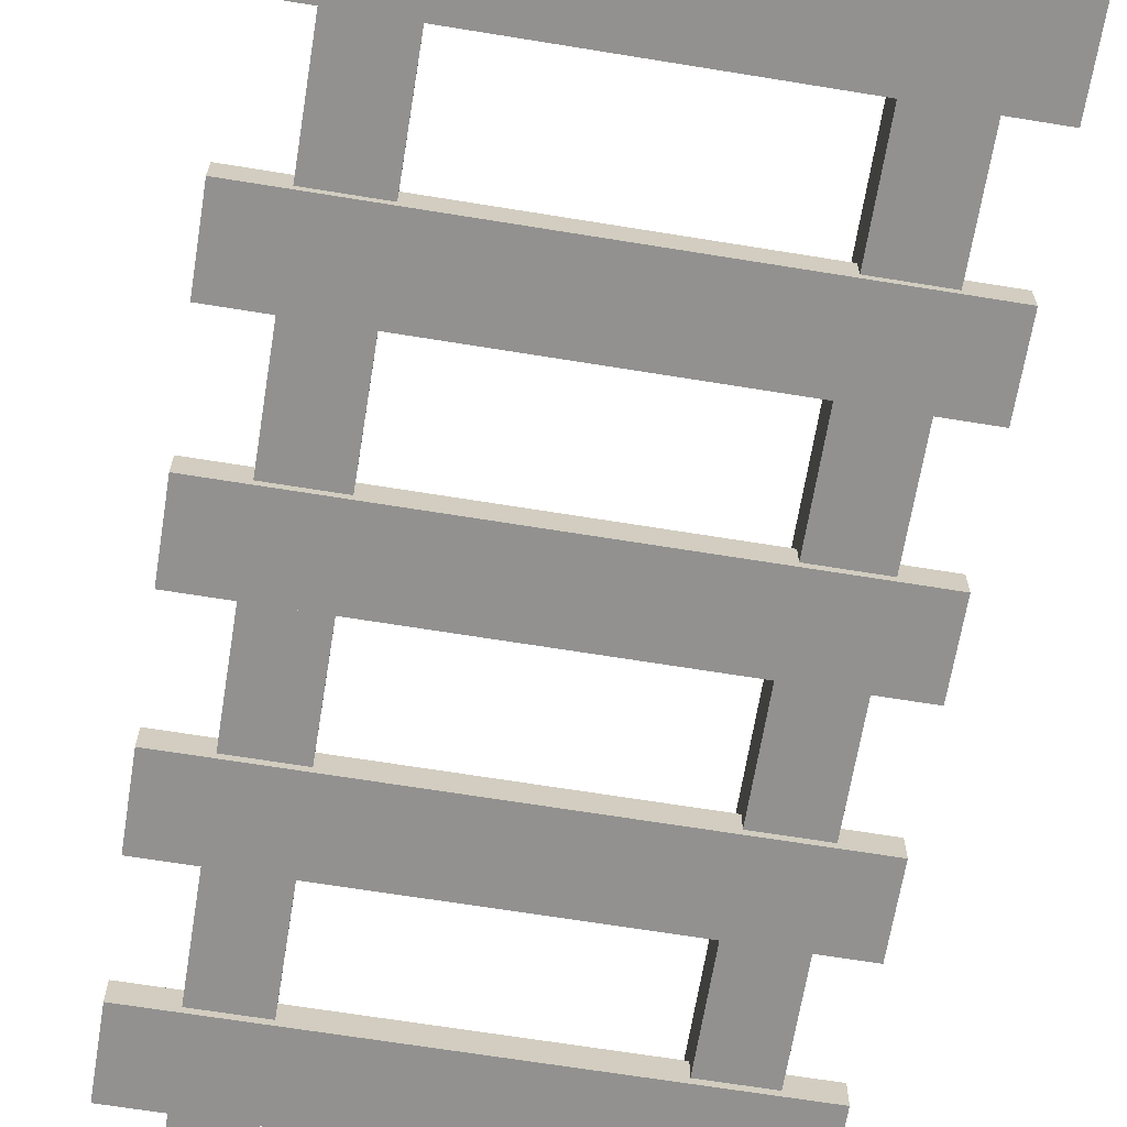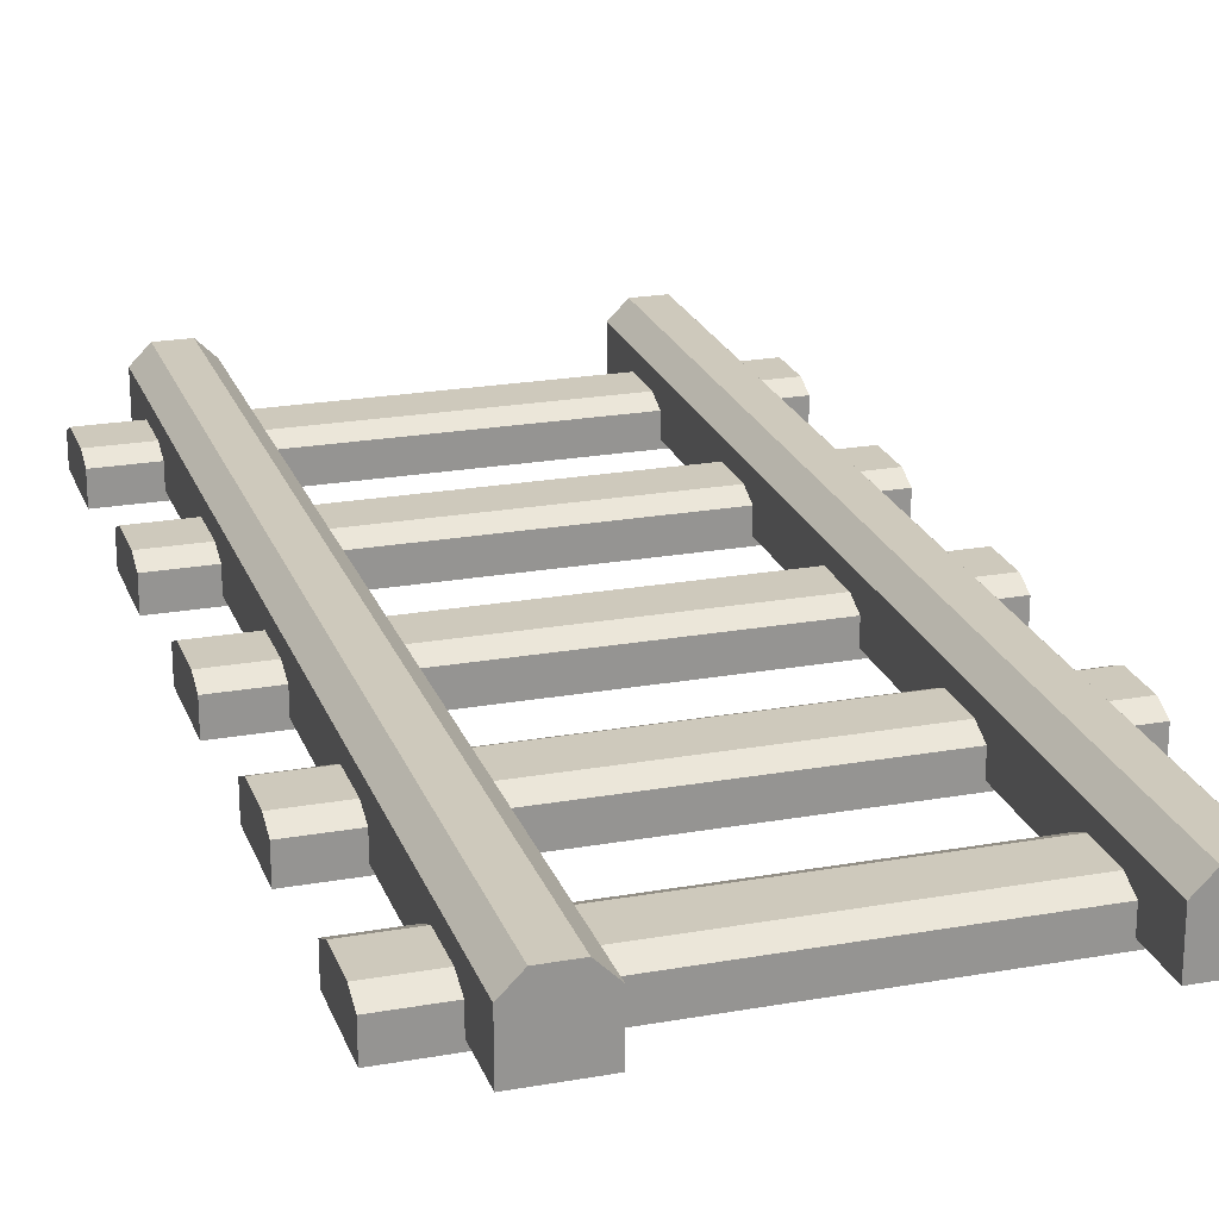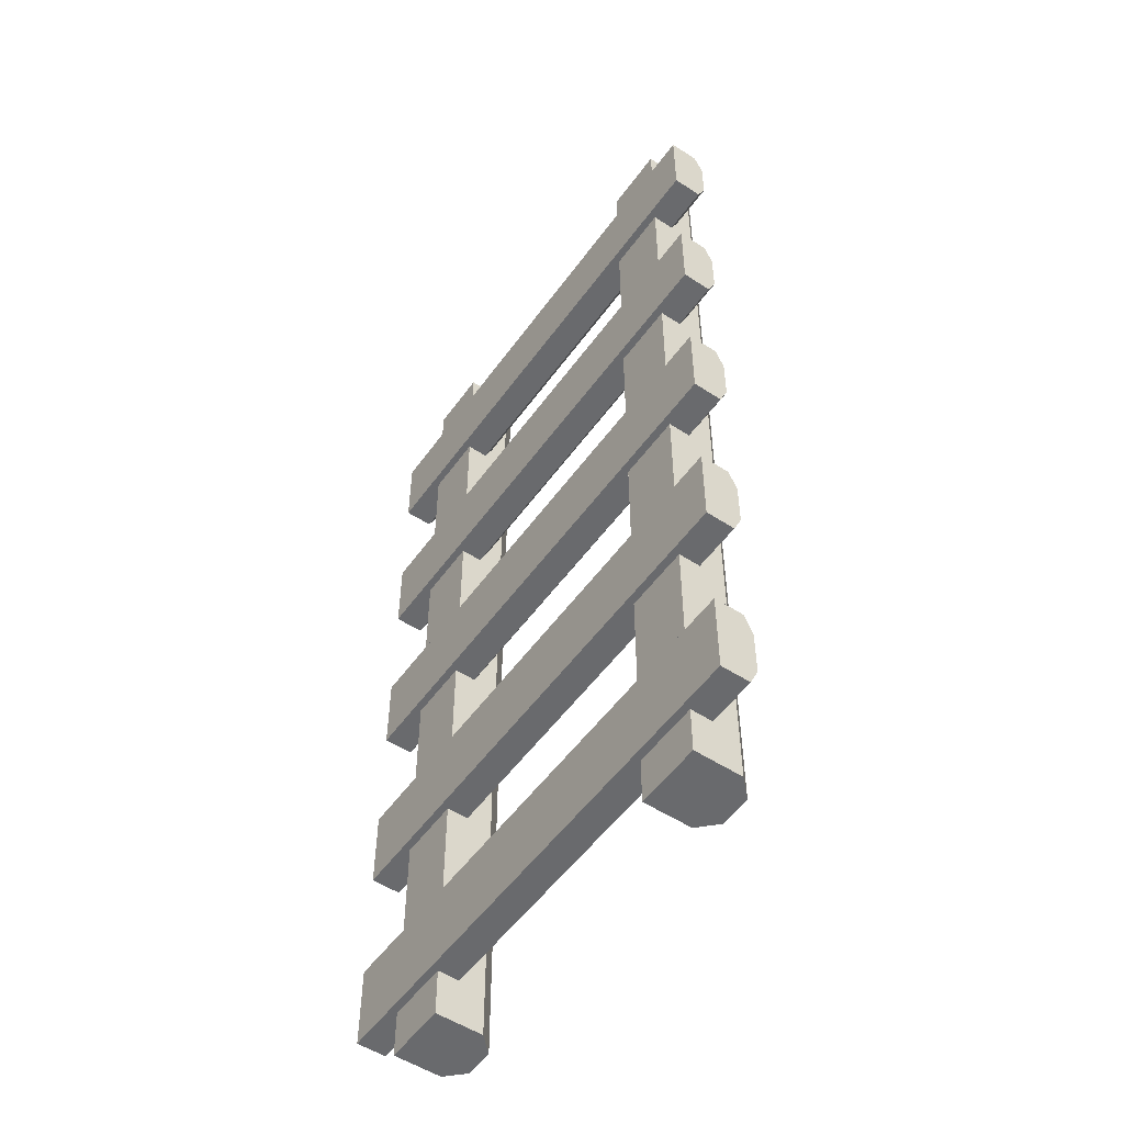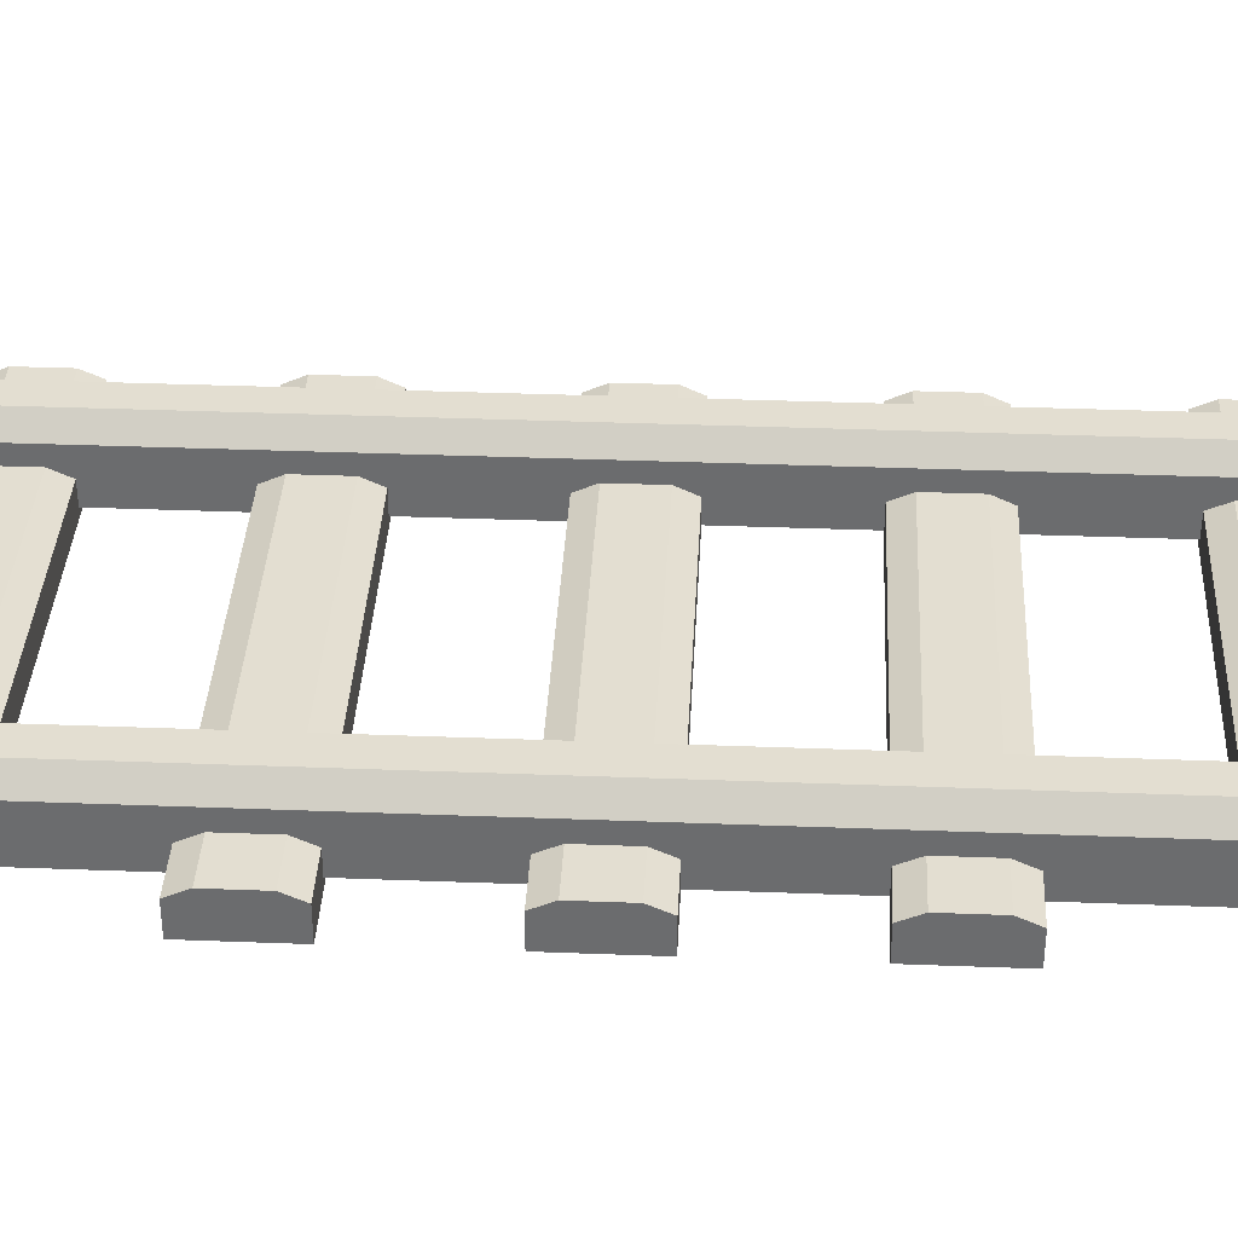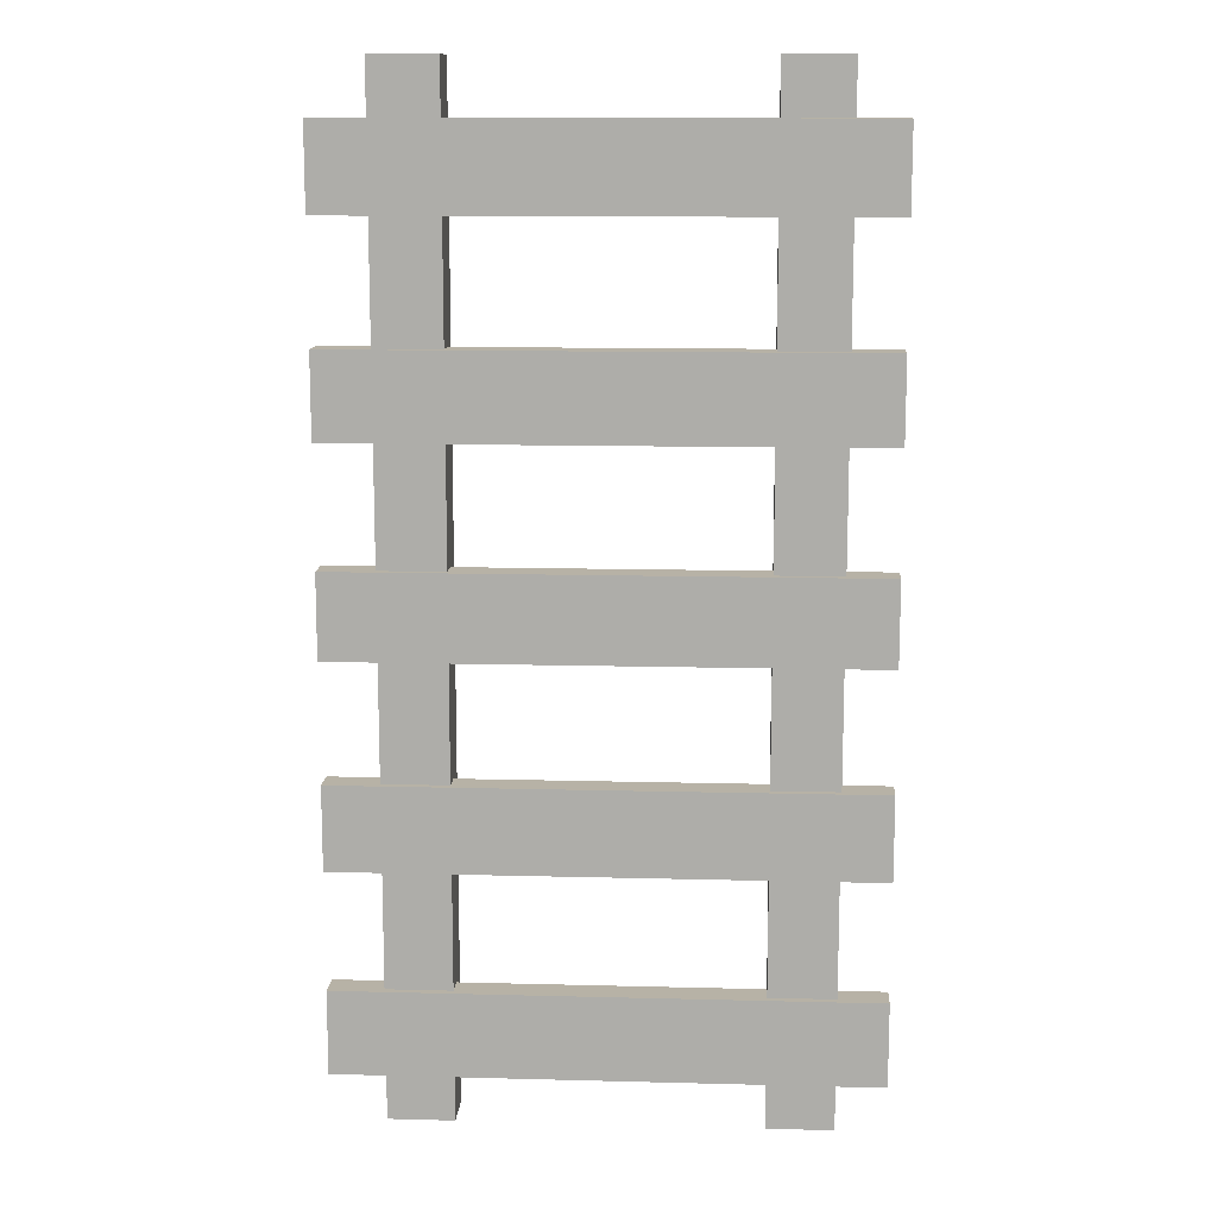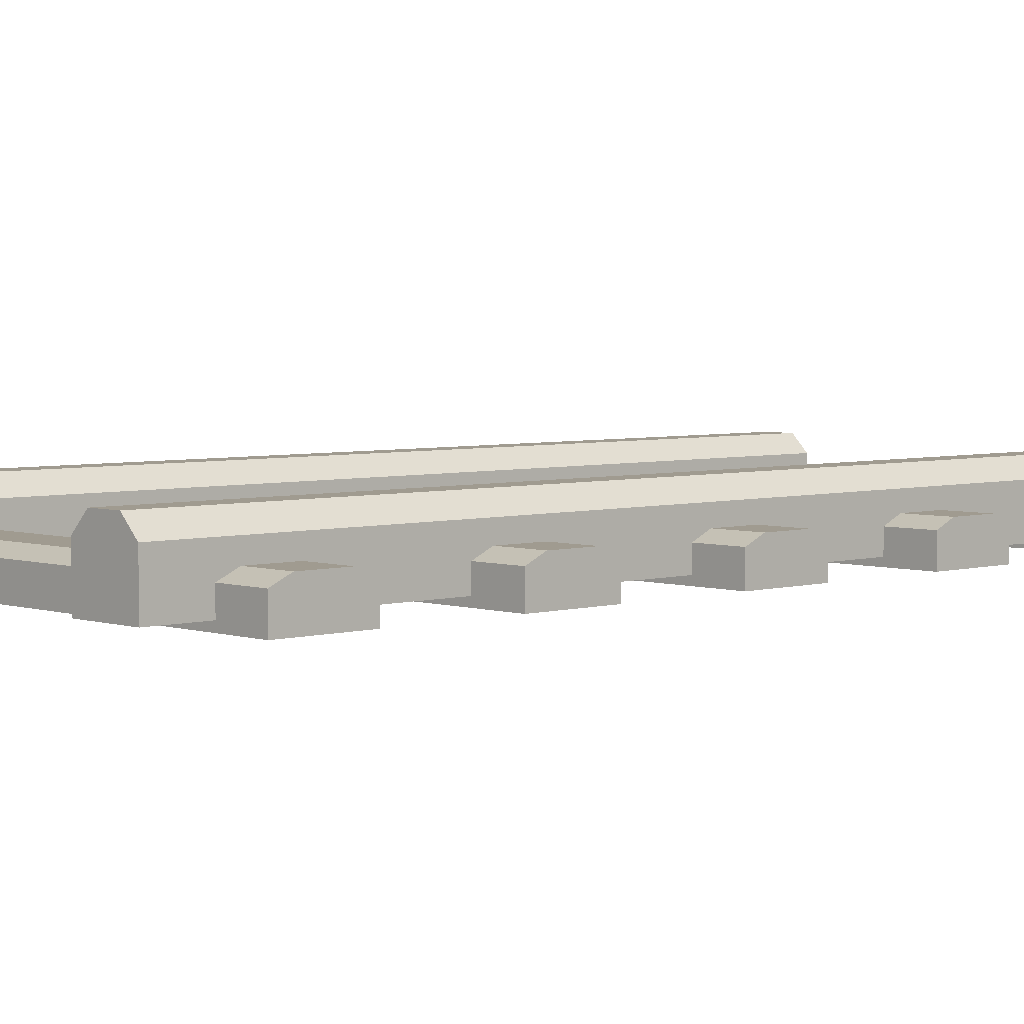
<metadata>
{"format":"obj","ext":"obj","renderer":"f3d","projection":"perspective","resolution":1024,"background":"white","views":[{"elev":-66.1,"azim":-9.3,"up":"+Y"},{"elev":22.4,"azim":-17.1,"up":"+Y"},{"elev":-53.1,"azim":55.1,"up":"+Z"},{"elev":36.1,"azim":92.9,"up":"+Y"},{"elev":12.3,"azim":3.5,"up":"+Z"},{"elev":4.2,"azim":46.5,"up":"+Y"}]}
</metadata>
<code>
o Cube.001
v -1.406 -0.3203 -4.847
v -1.406 -0.3203 4.847
v -2.047 -0.3203 -4.847
v -2.047 -0.3203 4.847
v -1.574 0.3203 -4.847
v -1.406 0.1526 -4.847
v -1.406 0.1526 4.847
v -1.574 0.3203 4.847
v -2.047 0.1526 -4.847
v -1.879 0.3203 -4.847
v -1.879 0.3203 4.847
v -2.047 0.1526 4.847
v 2.117 -0.3203 -4.847
v 2.117 -0.3203 4.847
v 1.477 -0.3203 -4.847
v 1.477 -0.3203 4.847
v 1.95 0.3203 -4.847
v 2.117 0.1526 -4.847
v 2.117 0.1526 4.847
v 1.95 0.3203 4.847
v 1.477 0.1526 -4.847
v 1.644 0.3203 -4.847
v 1.644 0.3203 4.847
v 1.477 0.1526 4.847
f 2 7 8 11 12 4
f 4 12 9 3
f 3 1 2 4
f 5 10 11 8
f 1 6 7 2
f 5 8 7 6
f 11 10 9 12
f 3 9 10 5 6 1
f 14 19 20 23 24 16
f 16 24 21 15
f 15 13 14 16
f 17 22 23 20
f 13 18 19 14
f 17 20 19 18
f 23 22 21 24
f 15 21 22 17 18 13
o Cube.002
v 2.59 -0.3936 3.493
v 2.59 -0.3936 4.314
v -2.575 -0.3936 3.493
v -2.575 -0.3936 4.314
v 2.59 -0.106 3.493
v 2.59 -0.02265 3.678
v 2.59 -0.02265 4.129
v 2.59 -0.106 4.314
v -2.575 -0.02265 3.678
v -2.575 -0.106 3.493
v -2.575 -0.106 4.314
v -2.575 -0.02265 4.129
v 2.59 -0.3936 1.524
v 2.59 -0.3936 2.345
v -2.575 -0.3936 1.524
v -2.575 -0.3936 2.345
v 2.59 -0.106 1.524
v 2.59 -0.02265 1.709
v 2.59 -0.02265 2.161
v 2.59 -0.106 2.345
v -2.575 -0.02265 1.709
v -2.575 -0.106 1.524
v -2.575 -0.106 2.345
v -2.575 -0.02265 2.161
v 2.59 -0.3936 -0.4444
v 2.59 -0.3936 0.3759
v -2.575 -0.3936 -0.4444
v -2.575 -0.3936 0.3759
v 2.59 -0.106 -0.4444
v 2.59 -0.02265 -0.2601
v 2.59 -0.02265 0.1916
v 2.59 -0.106 0.3759
v -2.575 -0.02265 -0.2601
v -2.575 -0.106 -0.4444
v -2.575 -0.106 0.3759
v -2.575 -0.02265 0.1916
v 2.59 -0.3936 -2.413
v 2.59 -0.3936 -1.593
v -2.575 -0.3936 -2.413
v -2.575 -0.3936 -1.593
v 2.59 -0.106 -2.413
v 2.59 -0.02265 -2.229
v 2.59 -0.02265 -1.777
v 2.59 -0.106 -1.593
v -2.575 -0.02265 -2.229
v -2.575 -0.106 -2.413
v -2.575 -0.106 -1.593
v -2.575 -0.02265 -1.777
v 2.59 -0.3936 -4.382
v 2.59 -0.3936 -3.562
v -2.575 -0.3936 -4.382
v -2.575 -0.3936 -3.562
v 2.59 -0.106 -4.382
v 2.59 -0.02265 -4.198
v 2.59 -0.02265 -3.746
v 2.59 -0.106 -3.562
v -2.575 -0.02265 -4.198
v -2.575 -0.106 -4.382
v -2.575 -0.106 -3.562
v -2.575 -0.02265 -3.746
f 26 32 35 28
f 28 35 36 33 34 27
f 27 25 26 28
f 30 33 36 31
f 25 29 30 31 32 26
f 31 36 35 32
f 33 30 29 34
f 27 34 29 25
f 38 44 47 40
f 40 47 48 45 46 39
f 39 37 38 40
f 42 45 48 43
f 37 41 42 43 44 38
f 43 48 47 44
f 45 42 41 46
f 39 46 41 37
f 50 56 59 52
f 52 59 60 57 58 51
f 51 49 50 52
f 54 57 60 55
f 49 53 54 55 56 50
f 55 60 59 56
f 57 54 53 58
f 51 58 53 49
f 62 68 71 64
f 64 71 72 69 70 63
f 63 61 62 64
f 66 69 72 67
f 61 65 66 67 68 62
f 67 72 71 68
f 69 66 65 70
f 63 70 65 61
f 74 80 83 76
f 76 83 84 81 82 75
f 75 73 74 76
f 78 81 84 79
f 73 77 78 79 80 74
f 79 84 83 80
f 81 78 77 82
f 75 82 77 73

</code>
